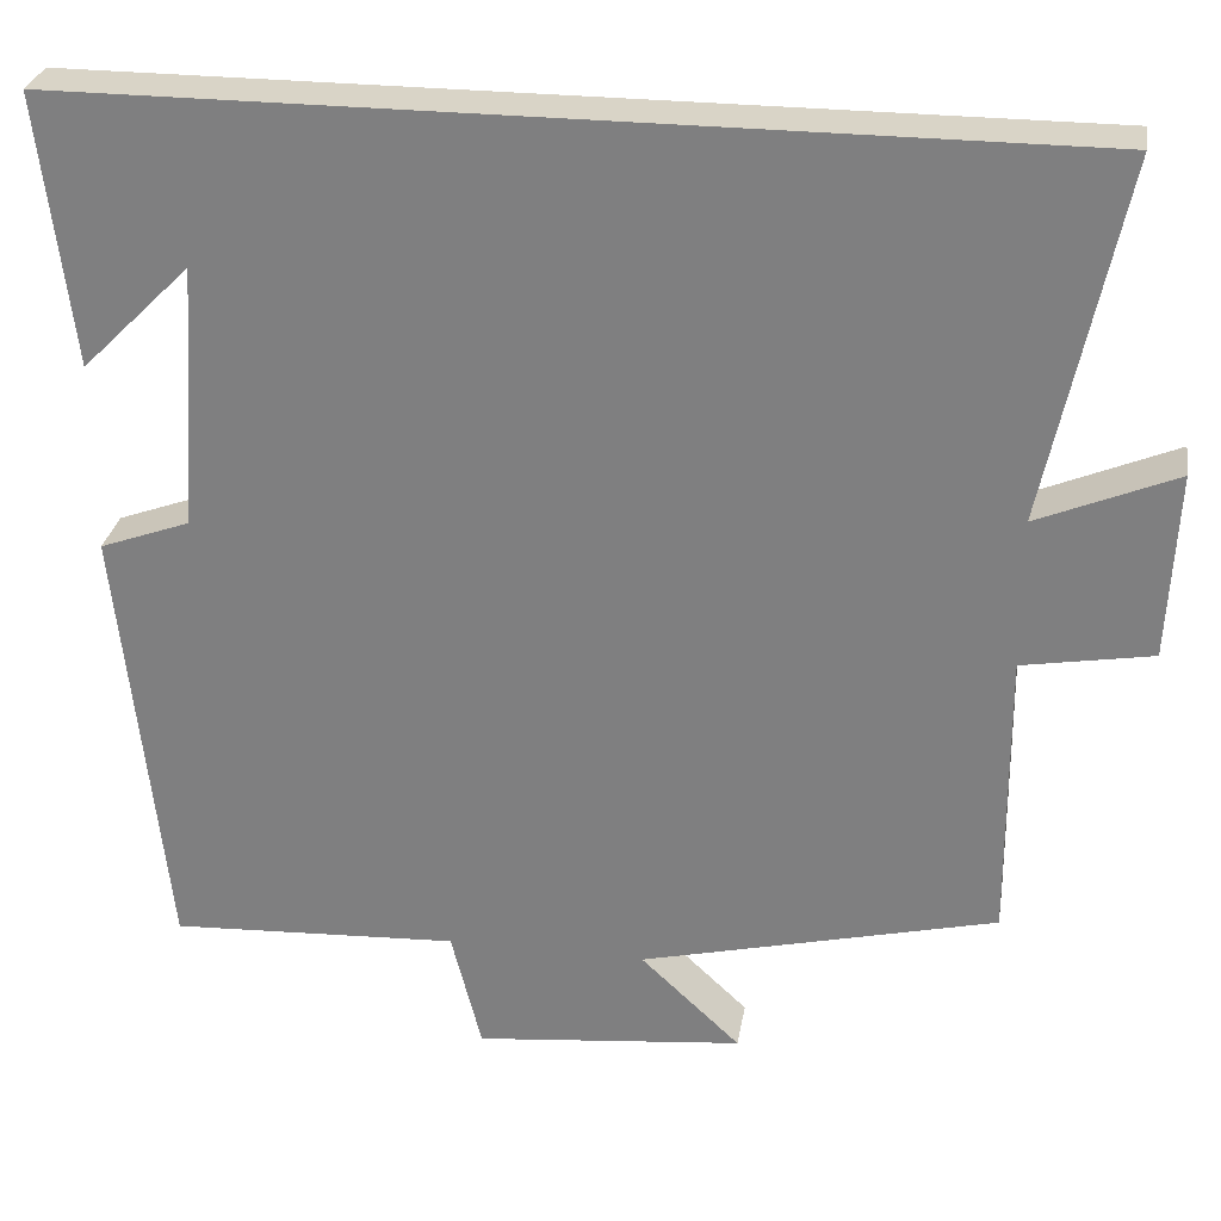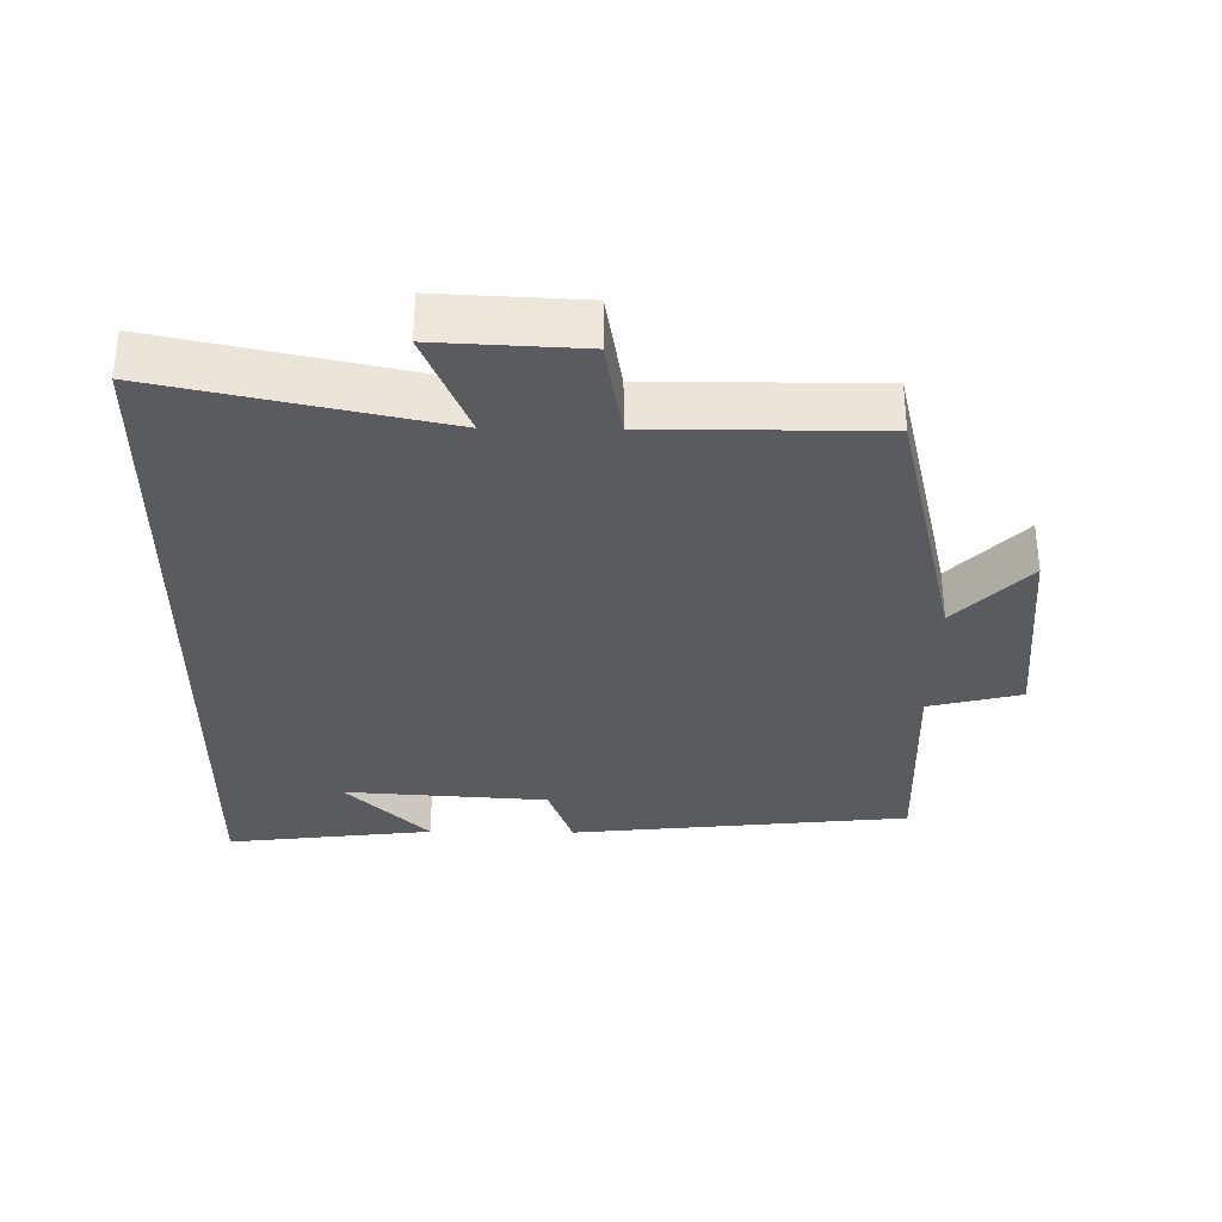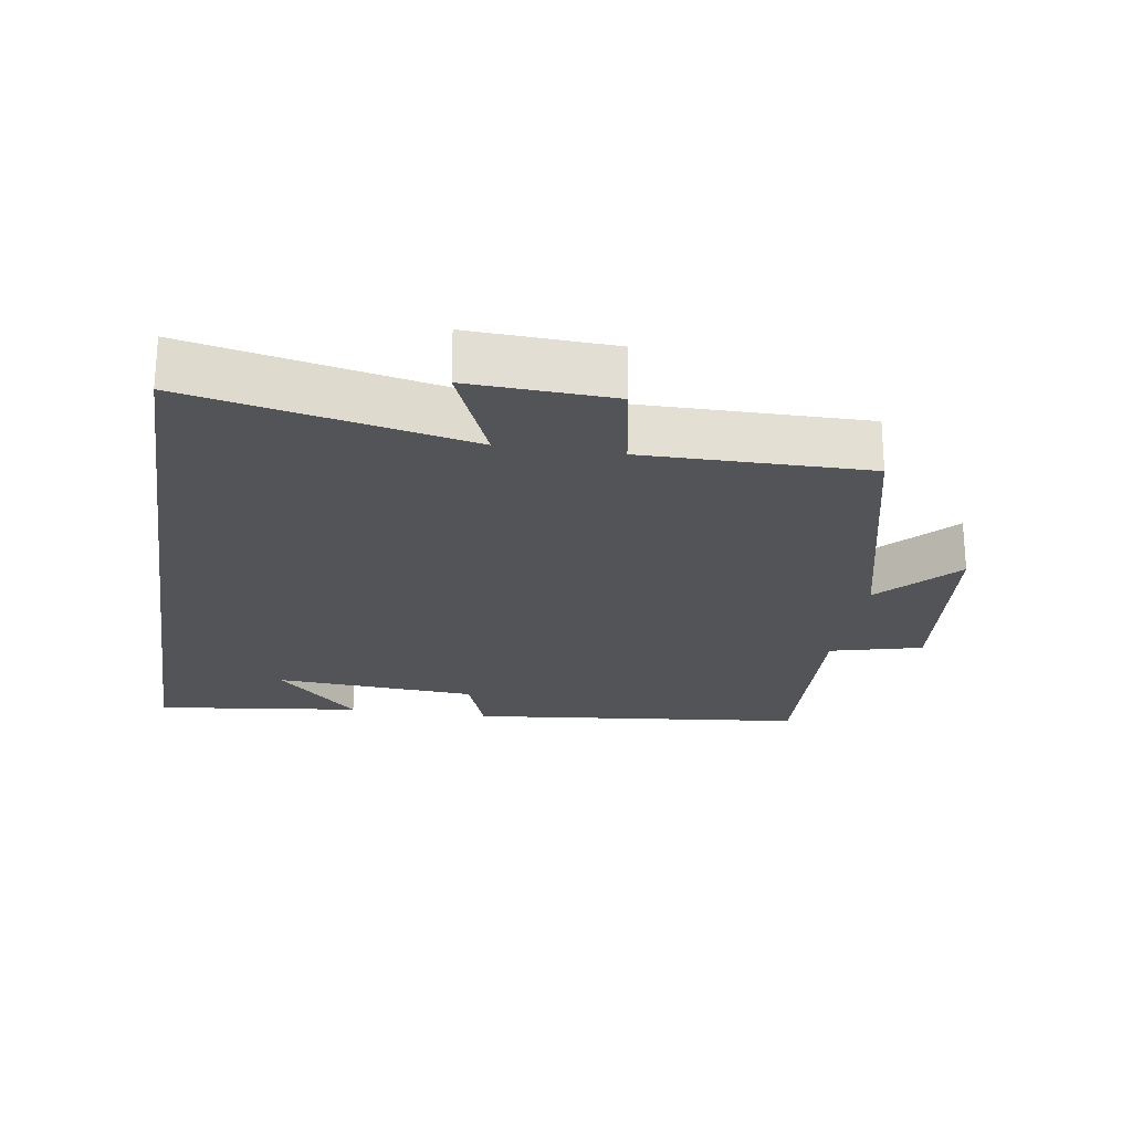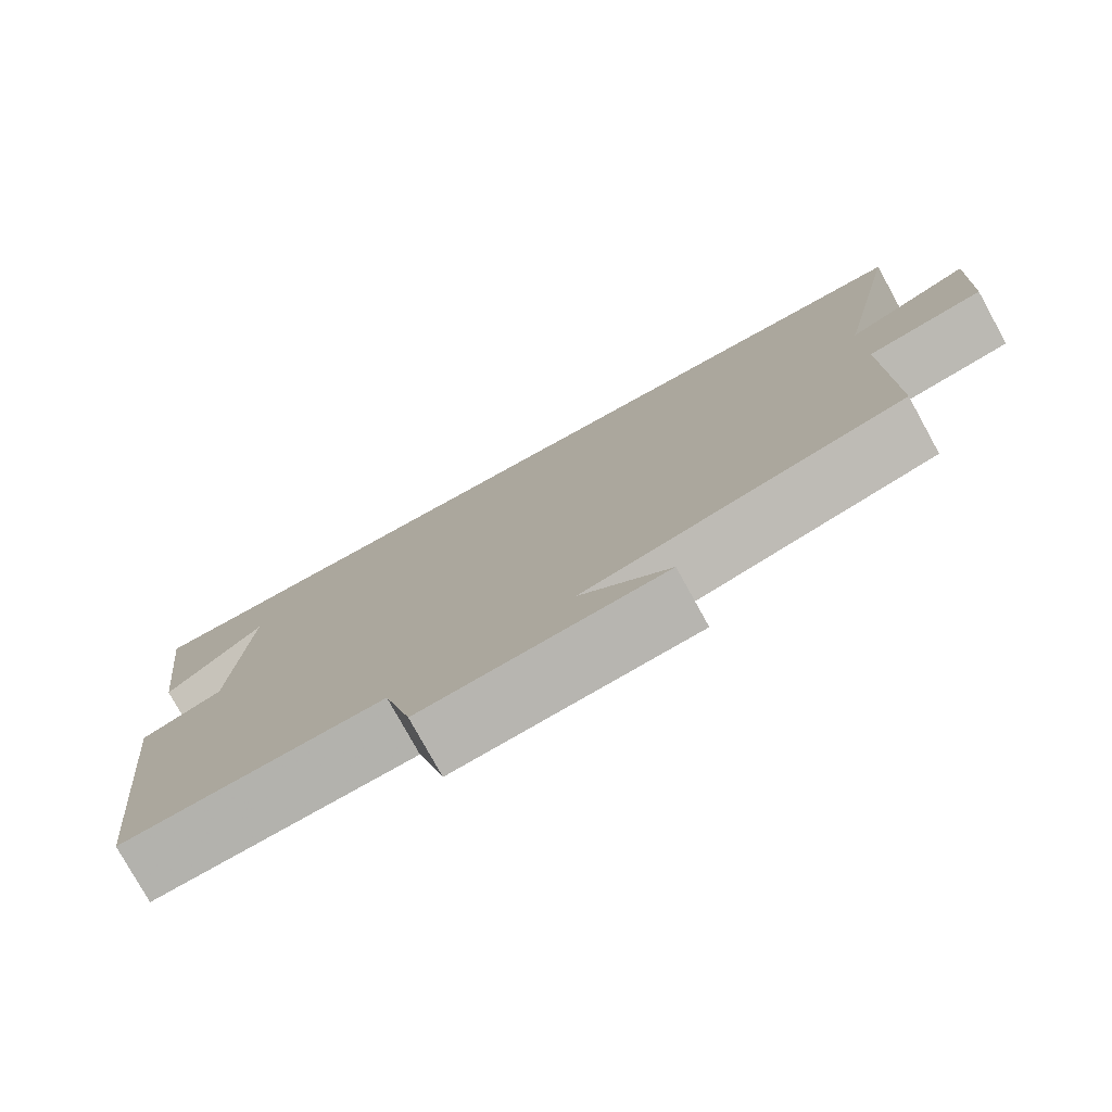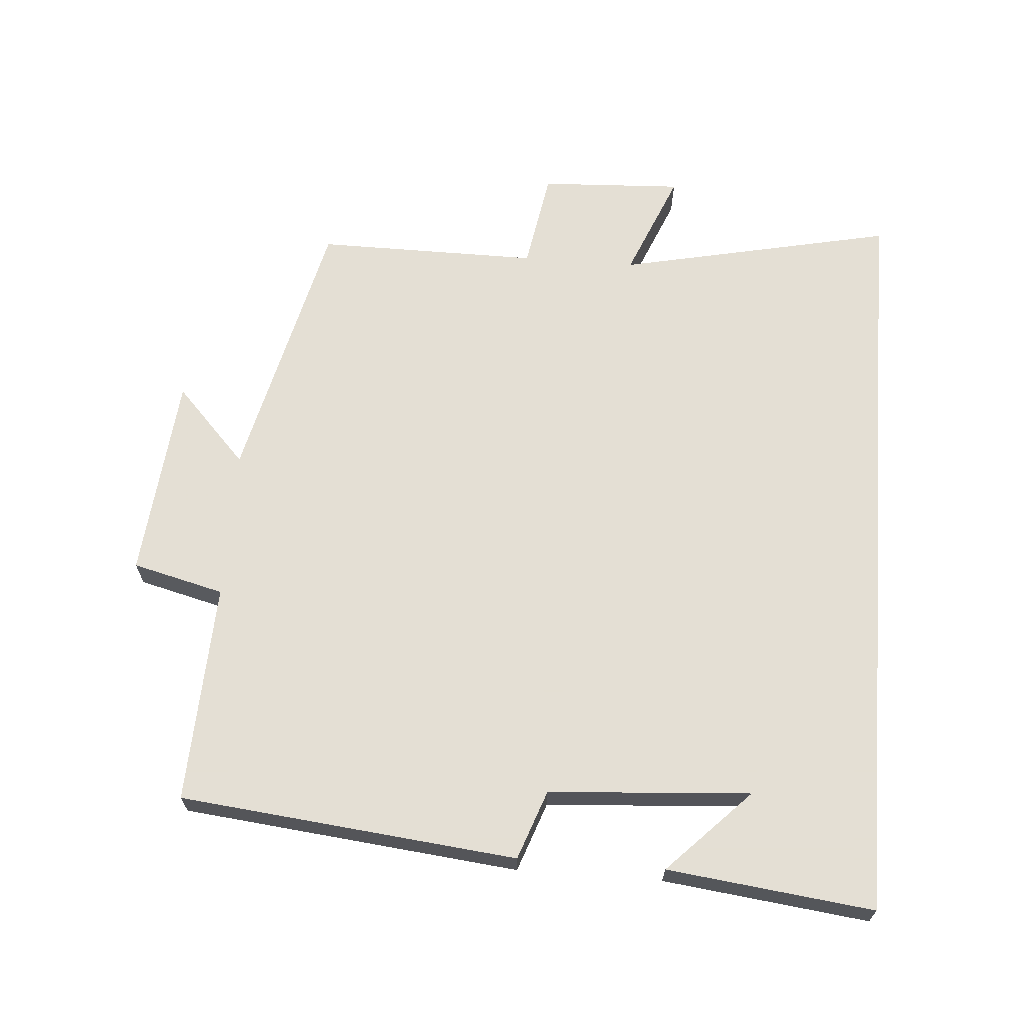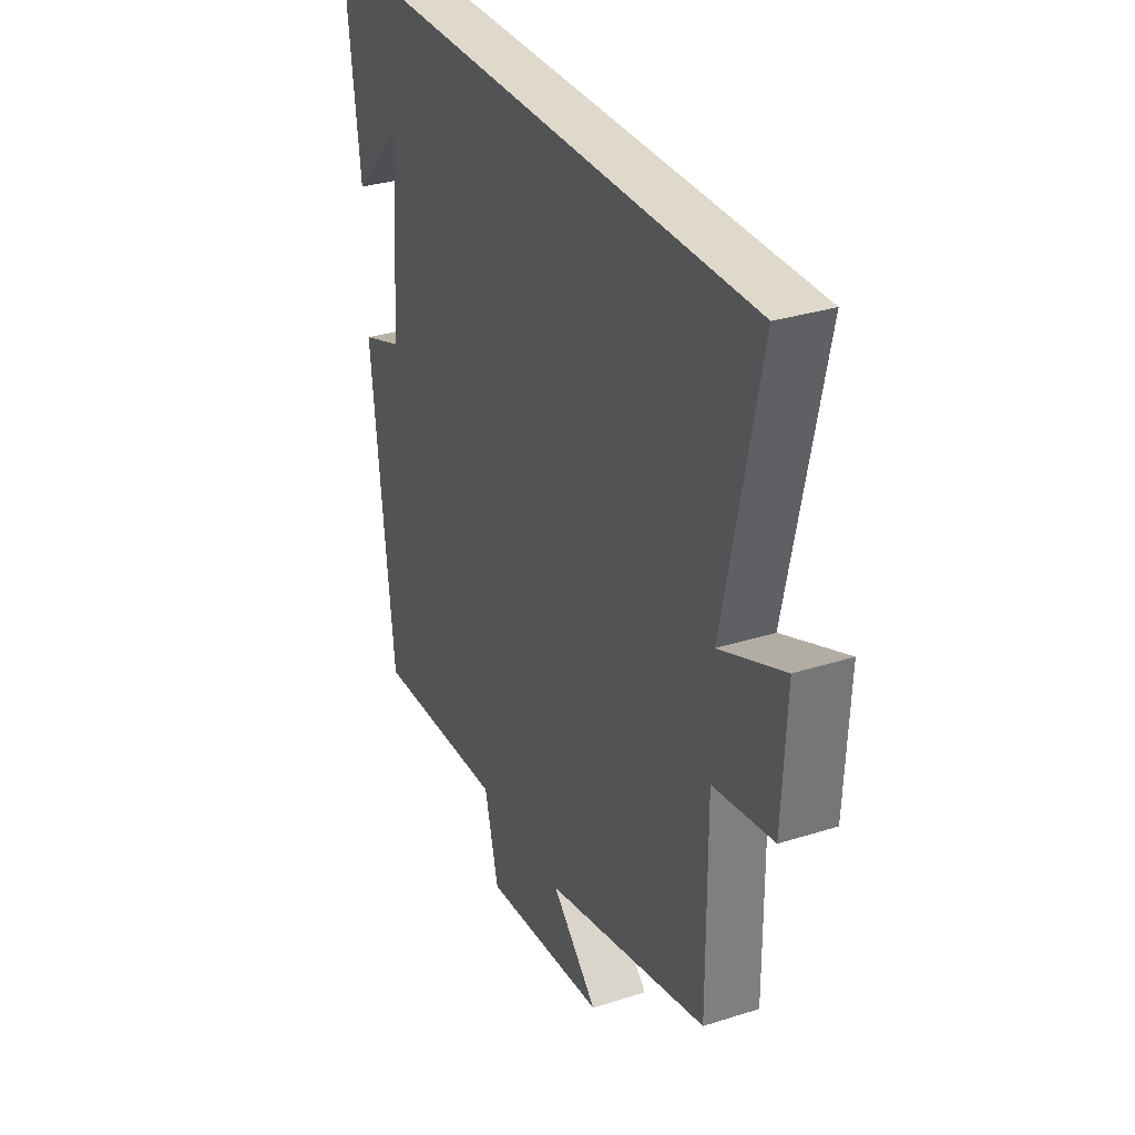
<metadata>
{"format":"obj","ext":"obj","renderer":"f3d","projection":"perspective","resolution":1024,"background":"white","views":[{"elev":28.6,"azim":9.3,"up":"+Z"},{"elev":-32.9,"azim":89.2,"up":"+Y"},{"elev":-23.1,"azim":81.2,"up":"+Y"},{"elev":-77.8,"azim":28.9,"up":"+Z"},{"elev":66.3,"azim":-85.7,"up":"+Y"},{"elev":31.7,"azim":65.8,"up":"+Z"}]}
</metadata>
<code>
v -0.447 0.07 -0.515
v -0.5 0.07 -0.018
v -0.398 0.07 0.019
v -0.378 0.07 0.317
v -0.5 0.07 0.196
v -0.537 0.07 0.5
v 0.586 0.07 0.5
v 0.5 0.07 0.094
v 0.656 0.07 0.159
v 0.646 0.07 -0.051
v 0.5 0.07 -0.076
v 0.502 0.07 -0.404
v 0.102 0.07 -0.5
v 0.214 0.07 -0.605
v -0.088 0.07 -0.635
v -0.122 0.07 -0.5
v -0.447 0 -0.515
v -0.5 0 -0.018
v -0.398 0 0.019
v -0.378 0 0.317
v -0.5 0 0.196
v -0.537 0 0.5
v 0.586 0 0.5
v 0.5 0 0.094
v 0.656 0 0.159
v 0.646 0 -0.051
v 0.5 0 -0.076
v 0.502 0 -0.404
v 0.102 0 -0.5
v 0.214 0 -0.605
v -0.088 0 -0.635
v -0.122 0 -0.5
f 13 14 15 16
f 11 12 13 16
f 1 2 3
f 16 1 3
f 11 16 3
f 8 9 10 11
f 8 11 3 4
f 7 8 4
f 6 7 4
f 4 5 6
f 32 31 30 29
f 32 29 28 27
f 19 18 17
f 19 17 32
f 19 32 27
f 27 26 25 24
f 20 19 27 24
f 20 24 23
f 20 23 22
f 22 21 20
f 1 17 18 2
f 2 18 19 3
f 3 19 20 4
f 4 20 21 5
f 5 21 22 6
f 6 22 23 7
f 7 23 24 8
f 8 24 25 9
f 9 25 26 10
f 10 26 27 11
f 11 27 28 12
f 12 28 29 13
f 13 29 30 14
f 14 30 31 15
f 15 31 32 16
f 16 32 17 1

</code>
